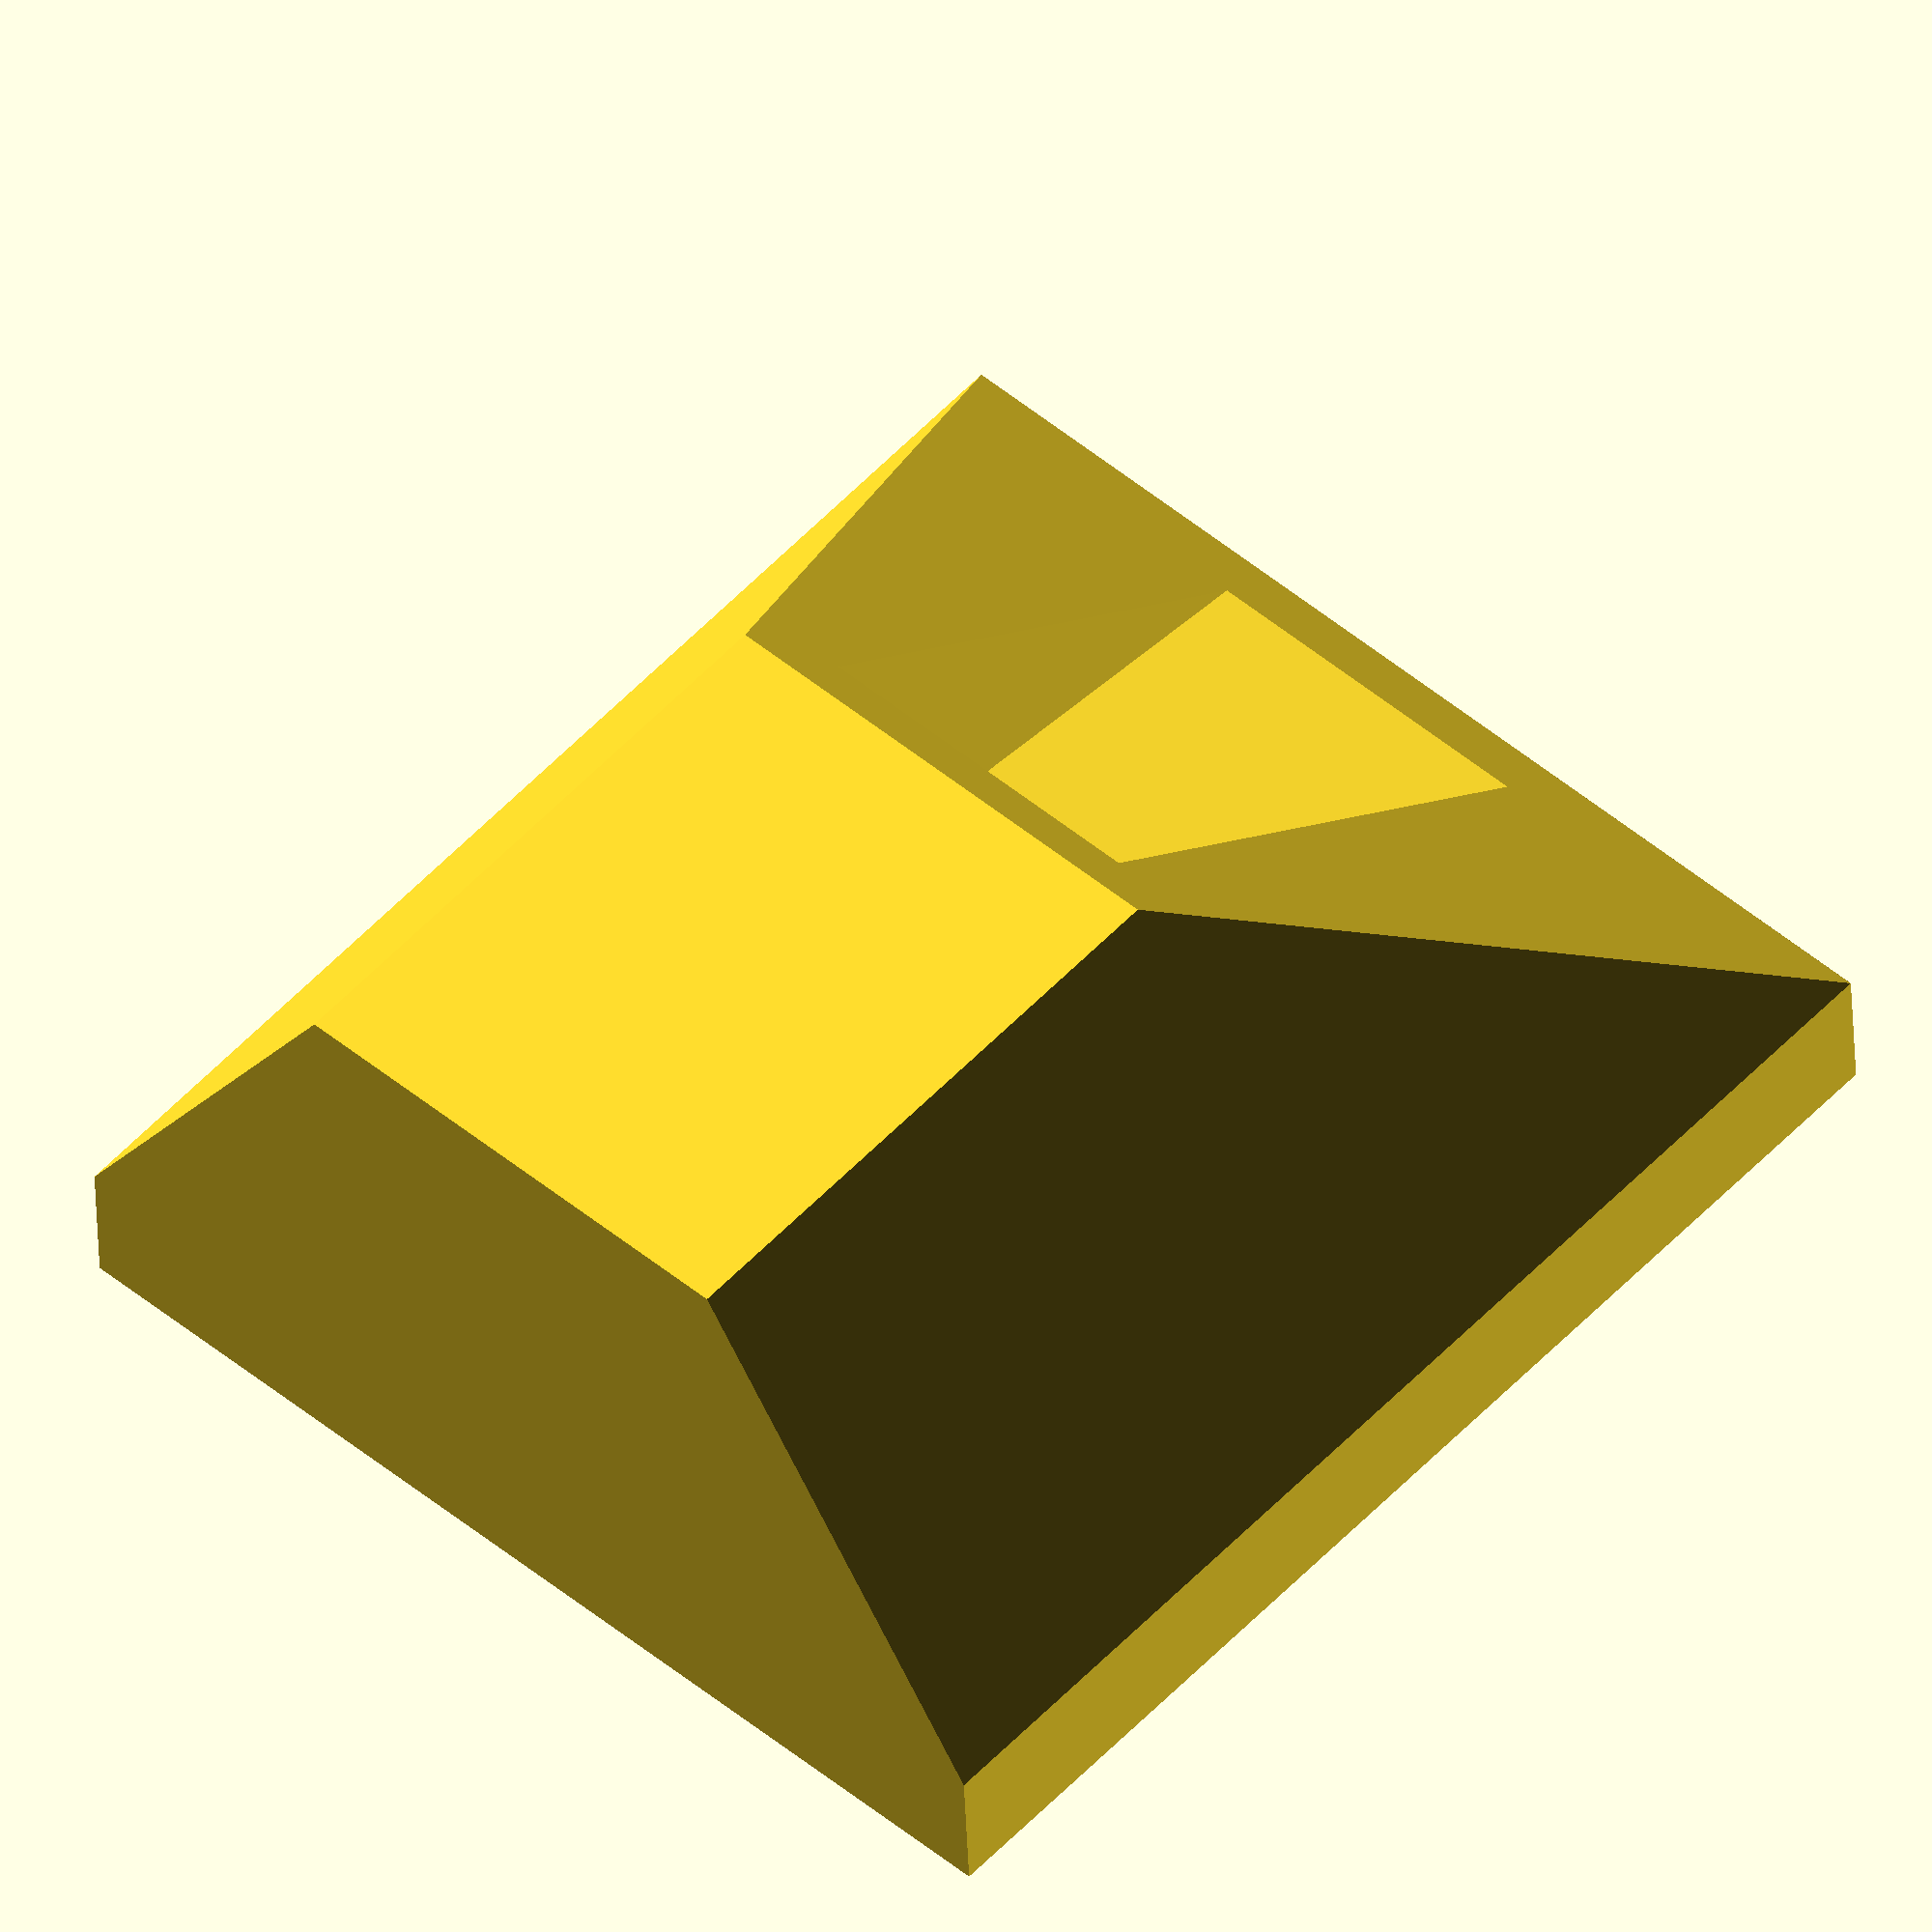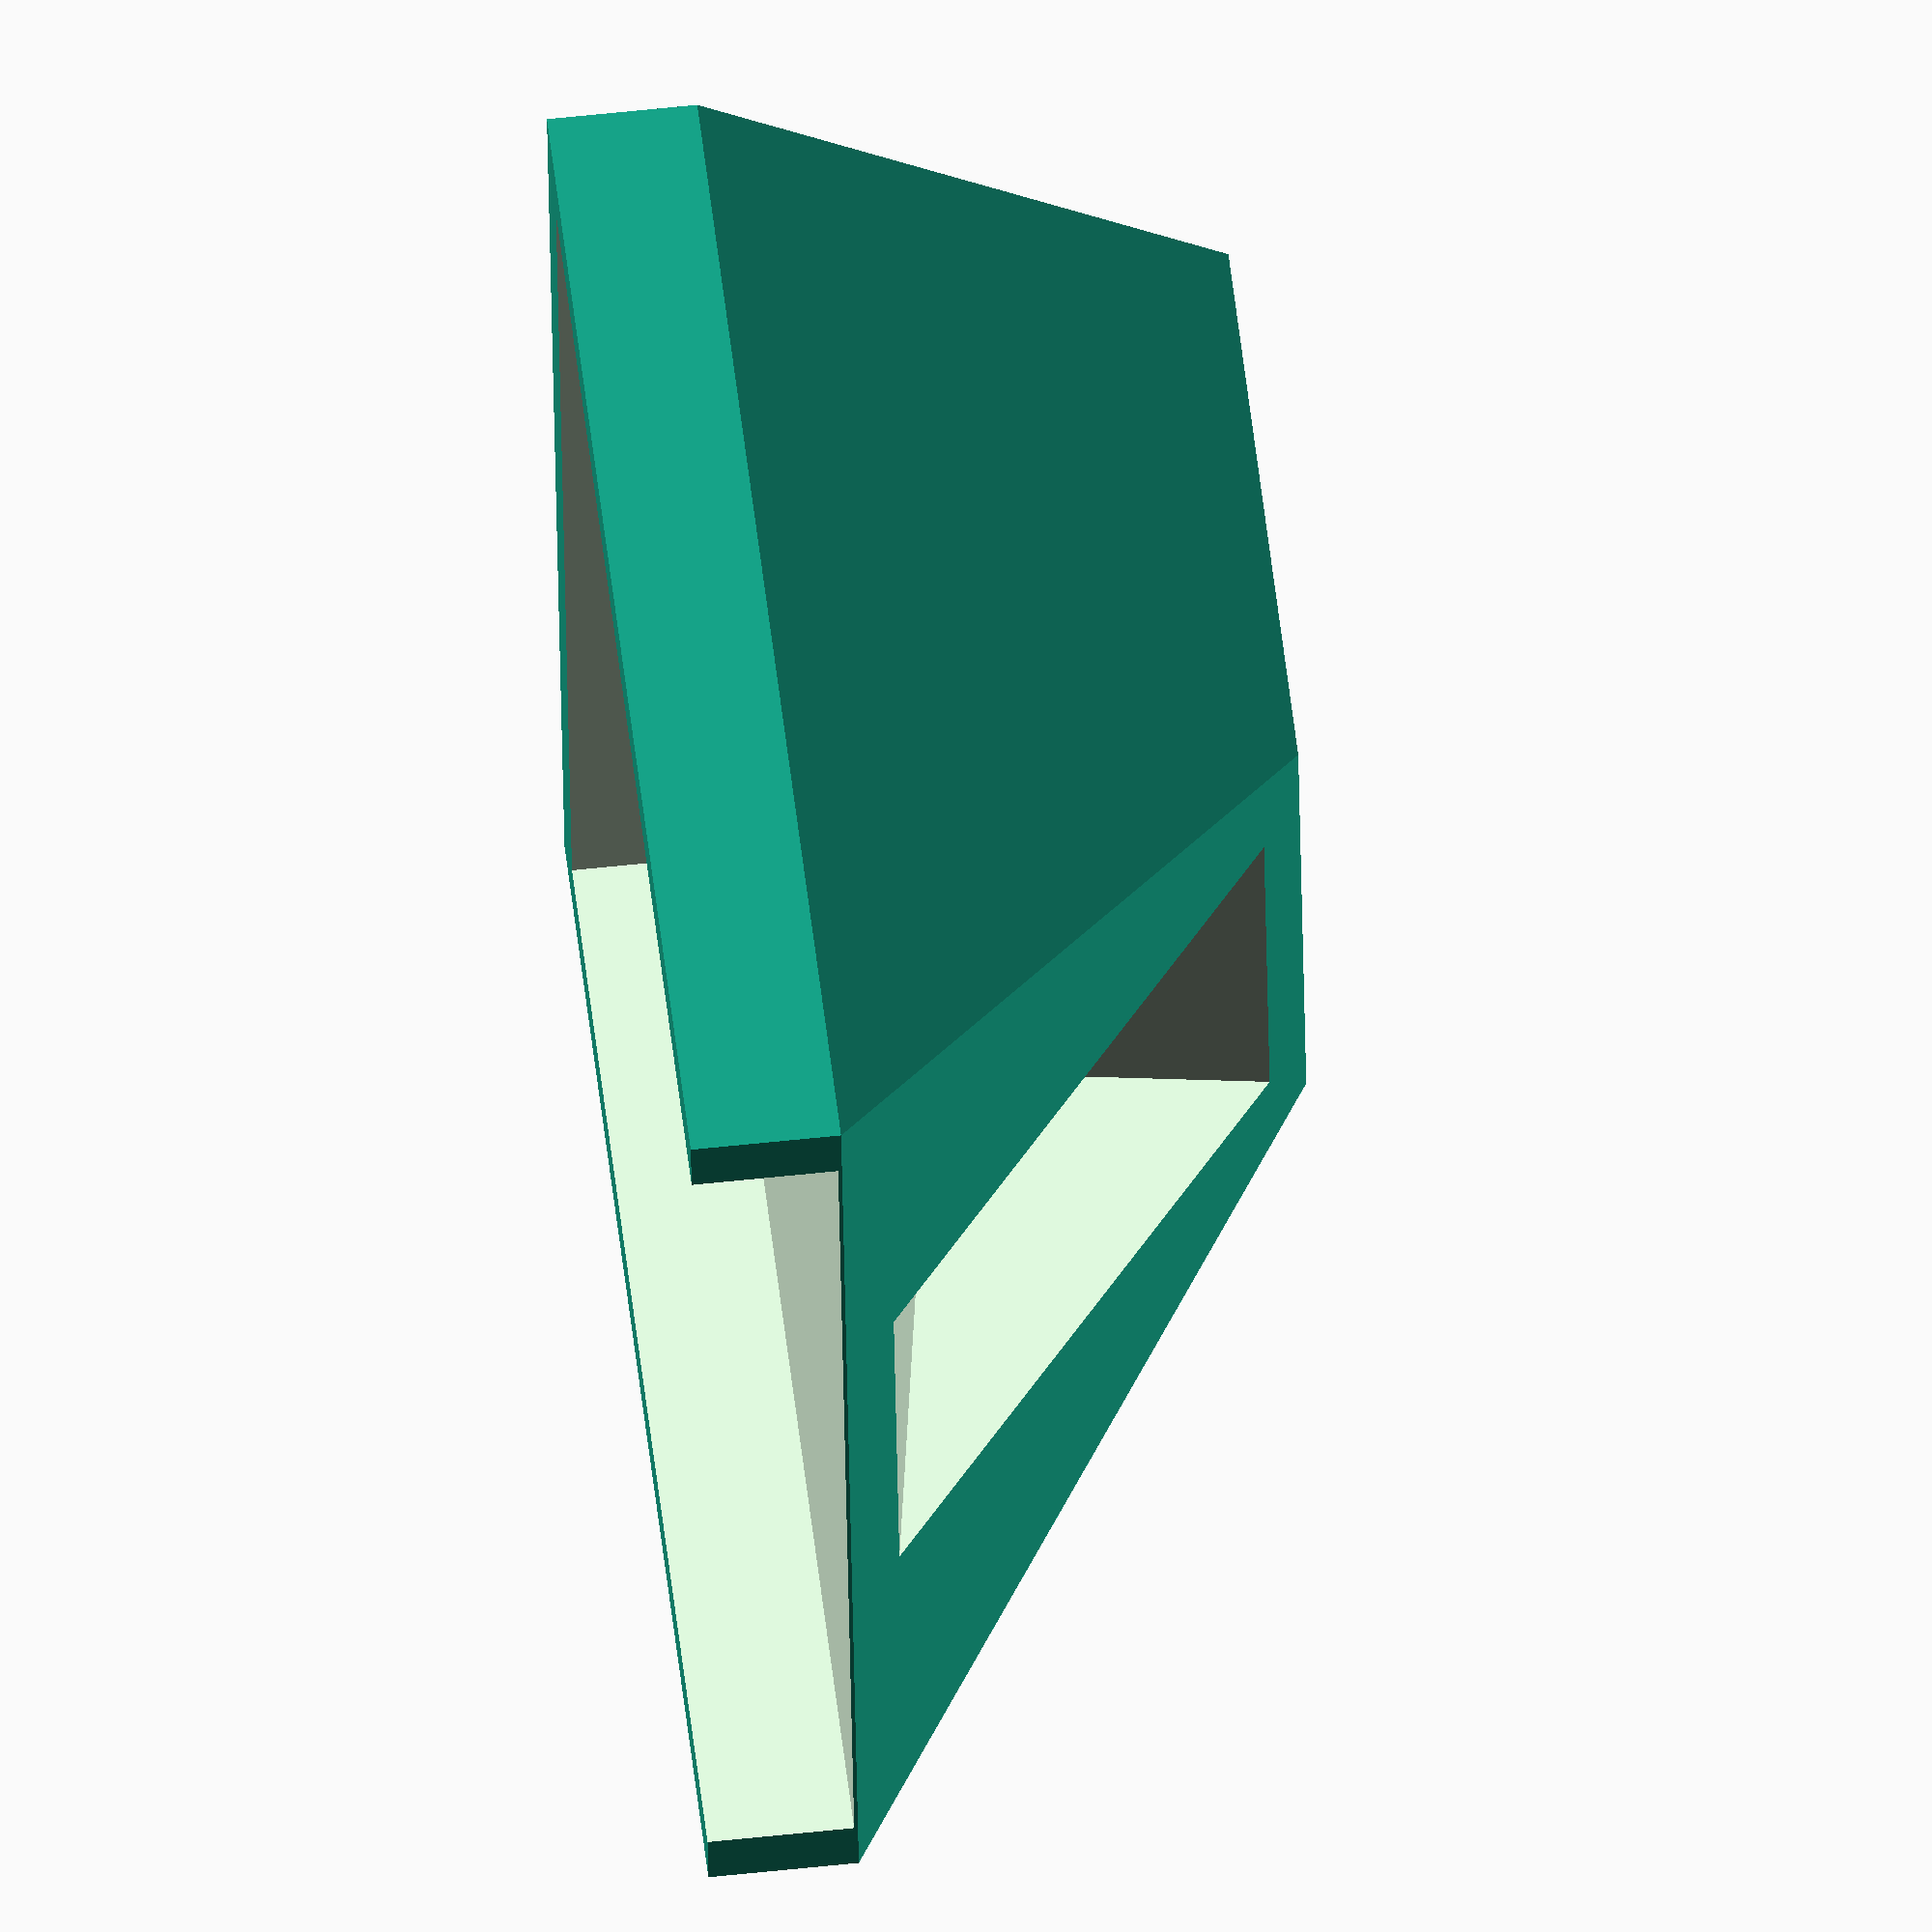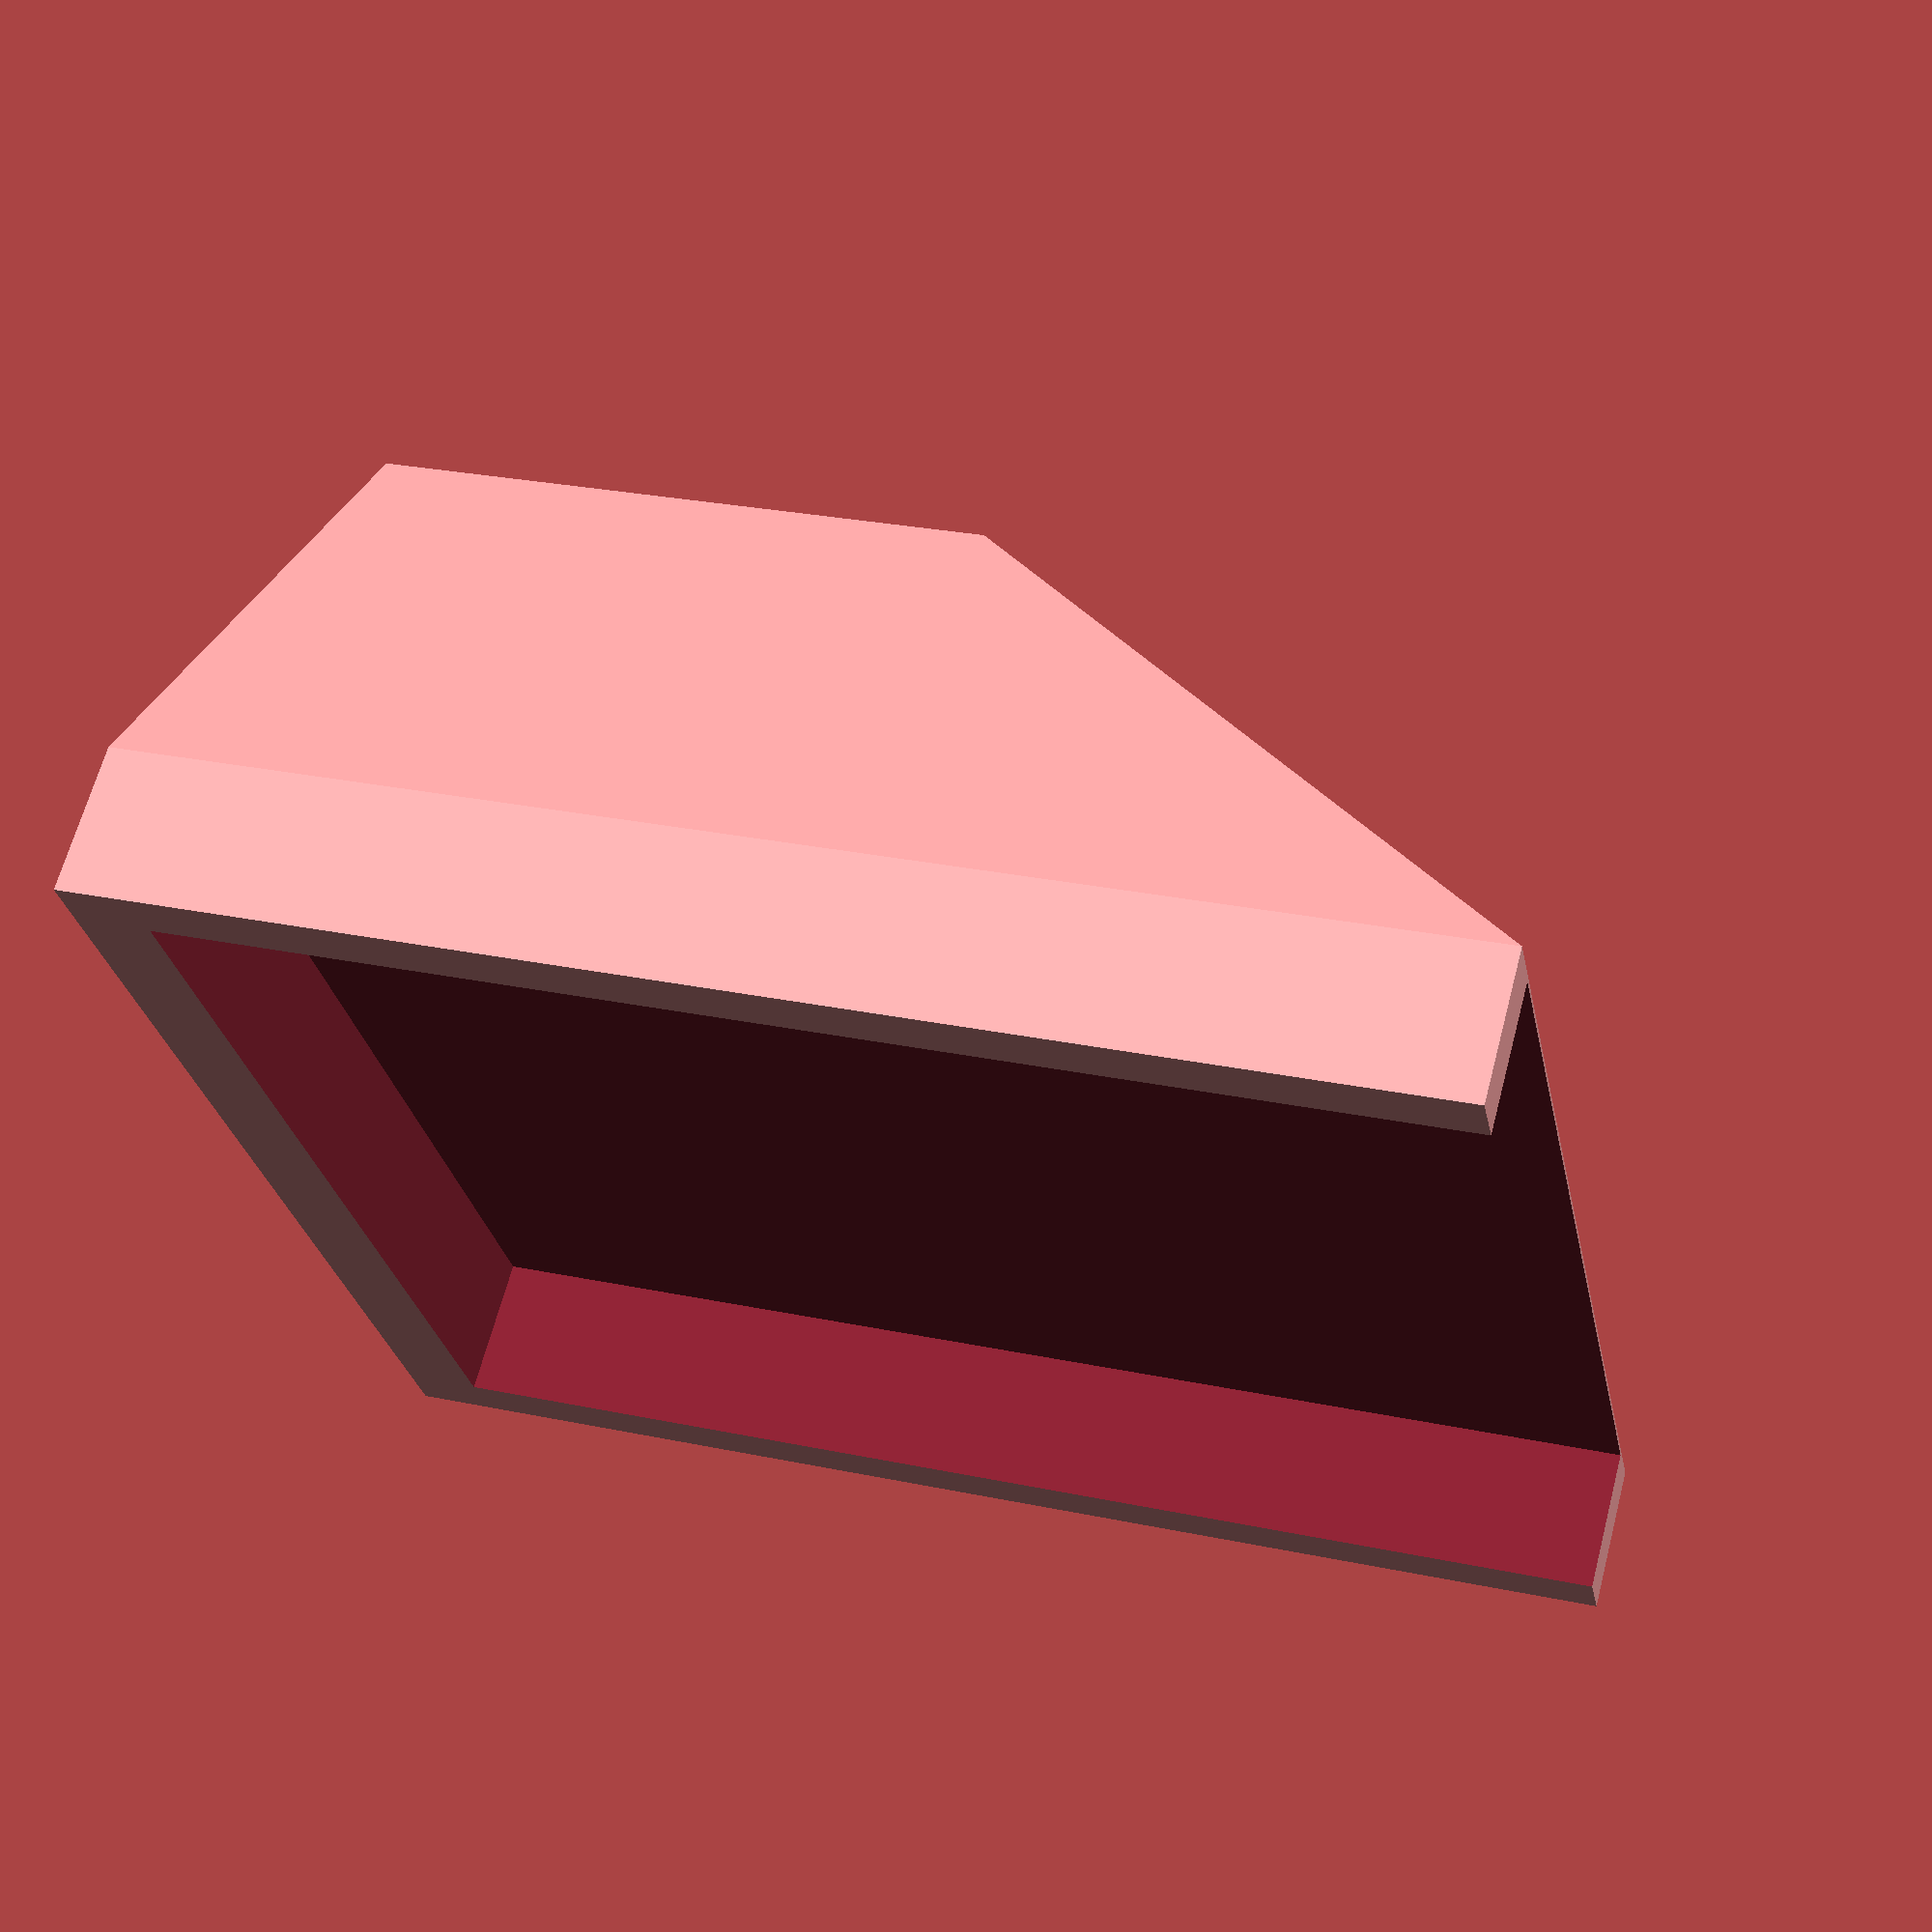
<openscad>

difference(){
    hull(){
    translate([0,-31/2,0])cube([35,31,4]);
    translate([0,-14/2,17])cube([17,14,1]);
    }
  translate([2,-28/2,-0.1])cube([40,28,4]);
    translate([17,-10/2,8])rotate([0,9,0])cube([35,10,20]);
}


</openscad>
<views>
elev=217.1 azim=132.1 roll=178.0 proj=o view=wireframe
elev=120.5 azim=7.9 roll=276.3 proj=o view=solid
elev=115.5 azim=11.4 roll=345.3 proj=p view=solid
</views>
